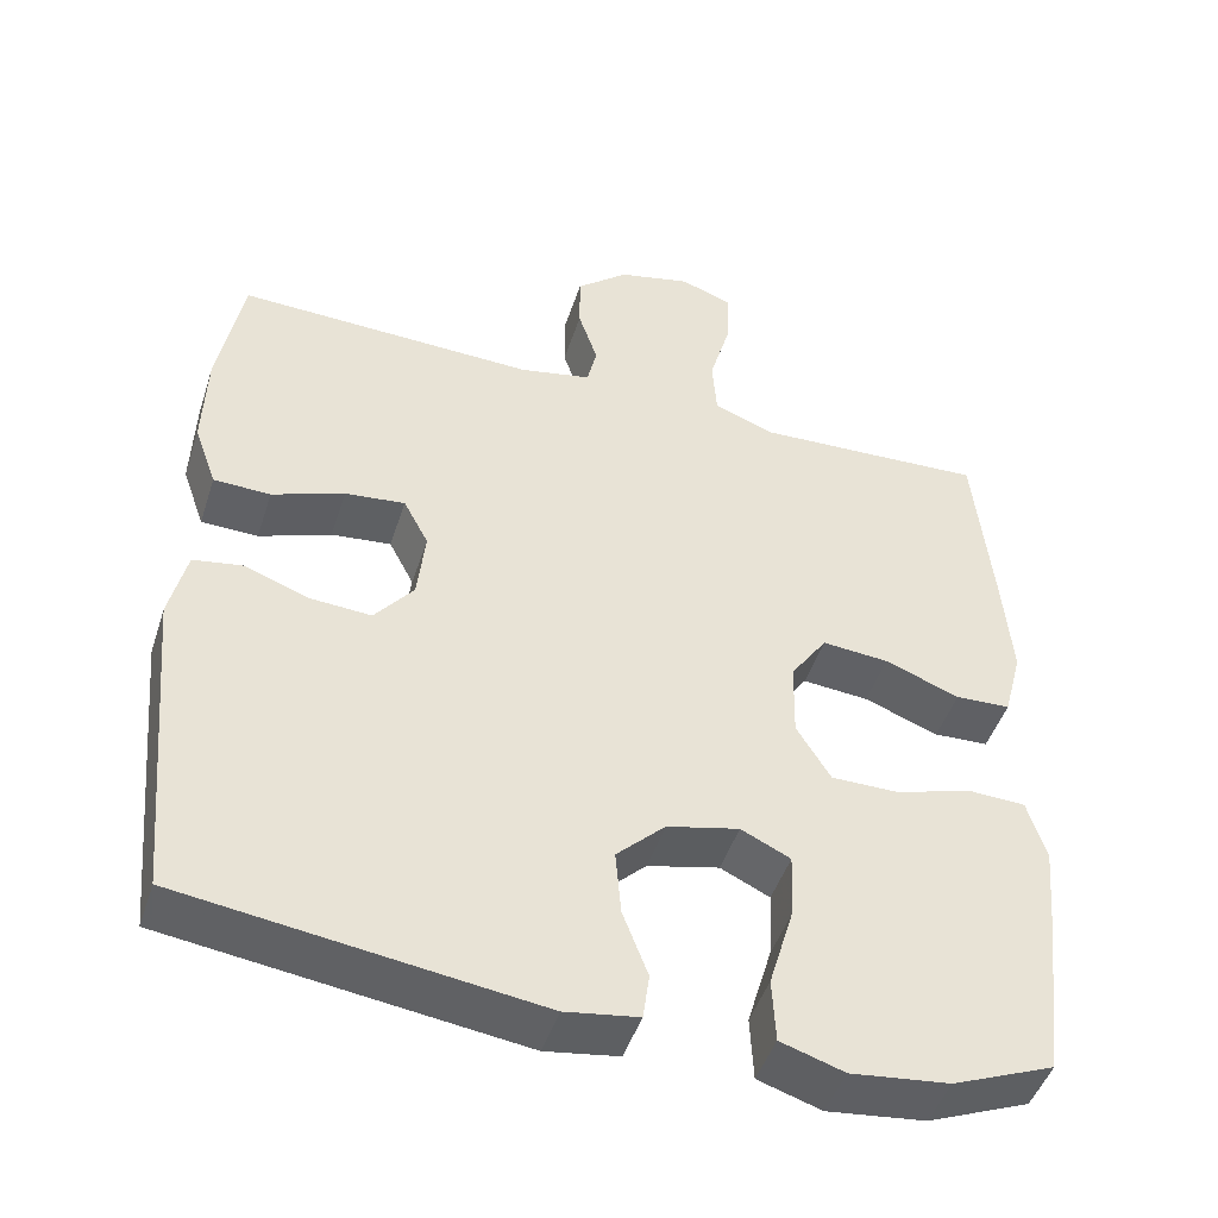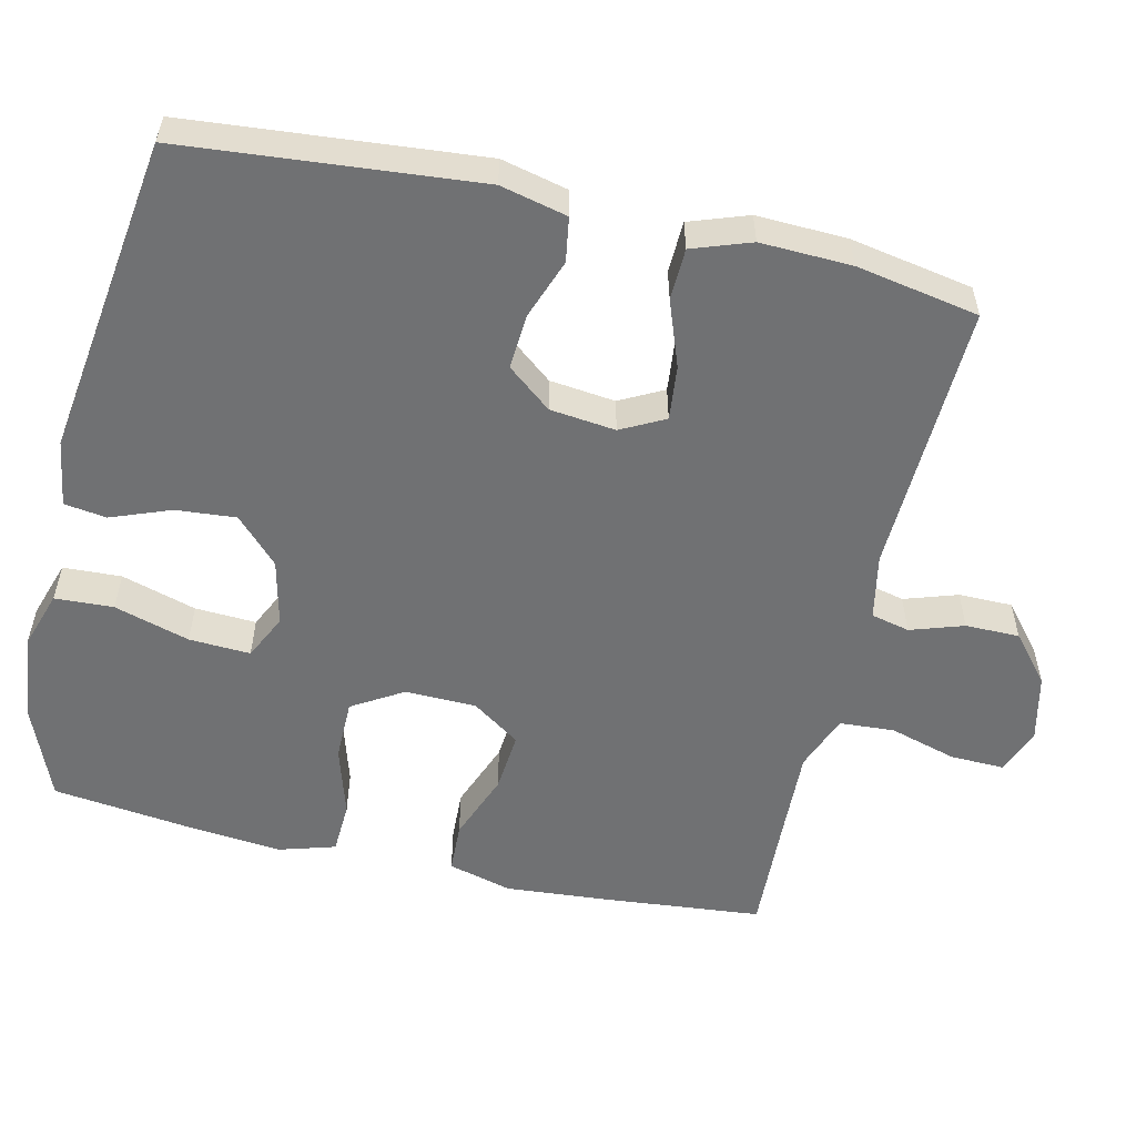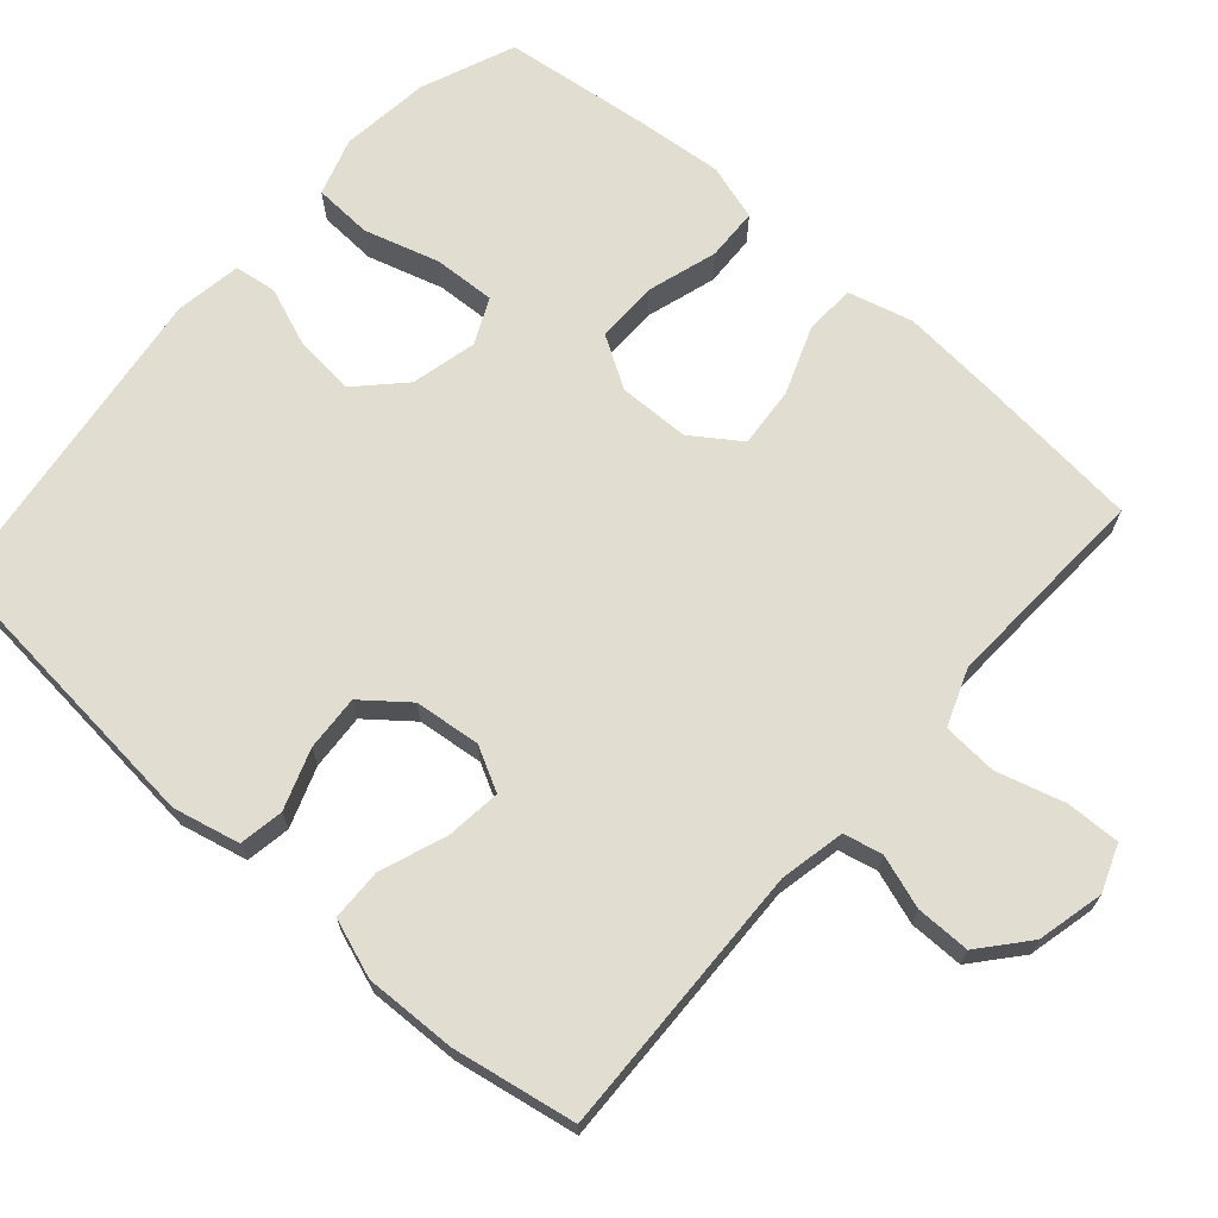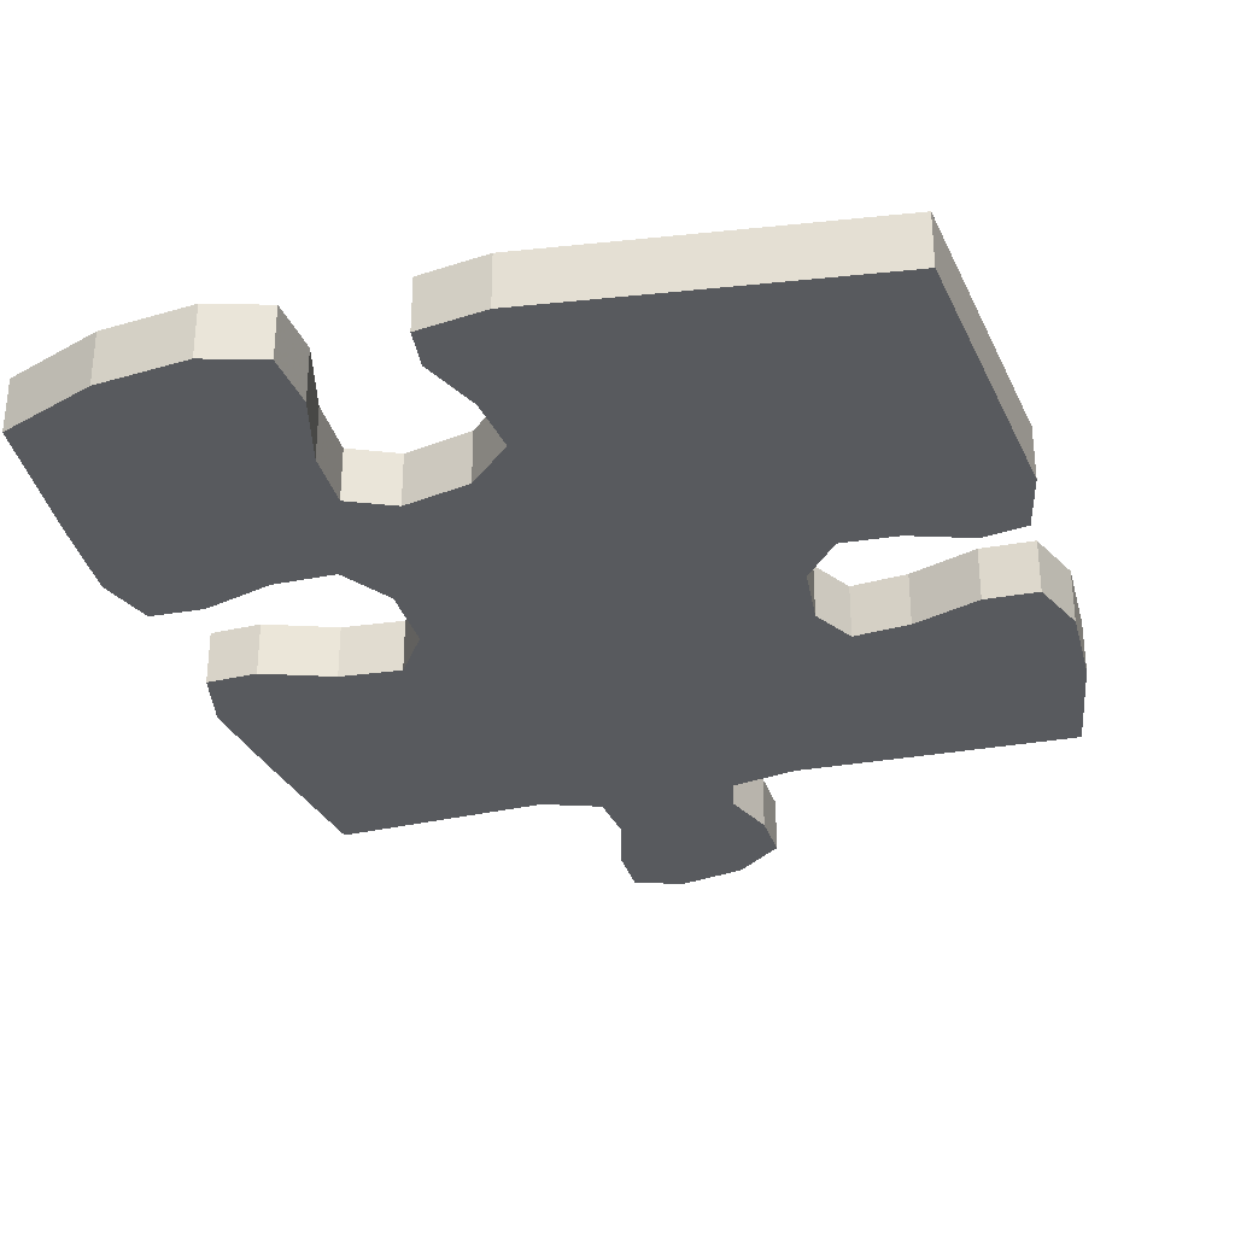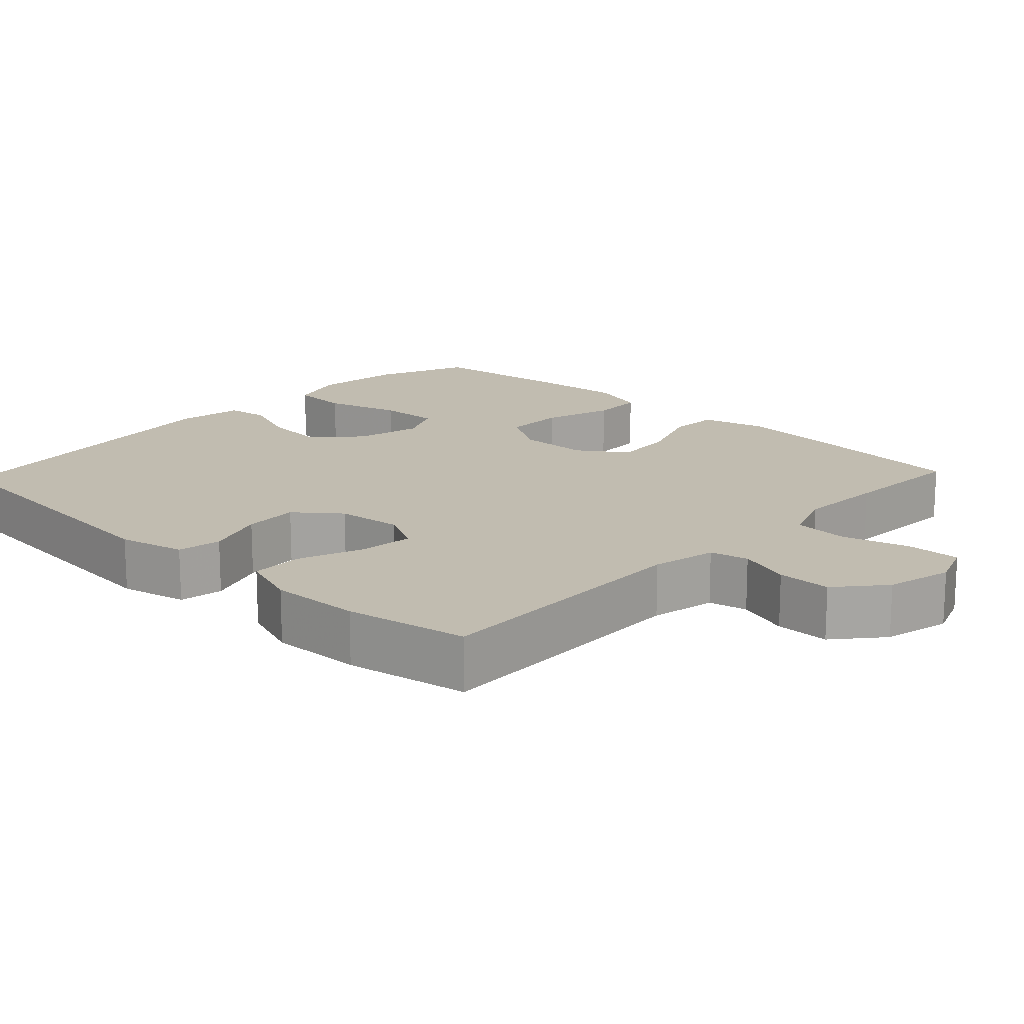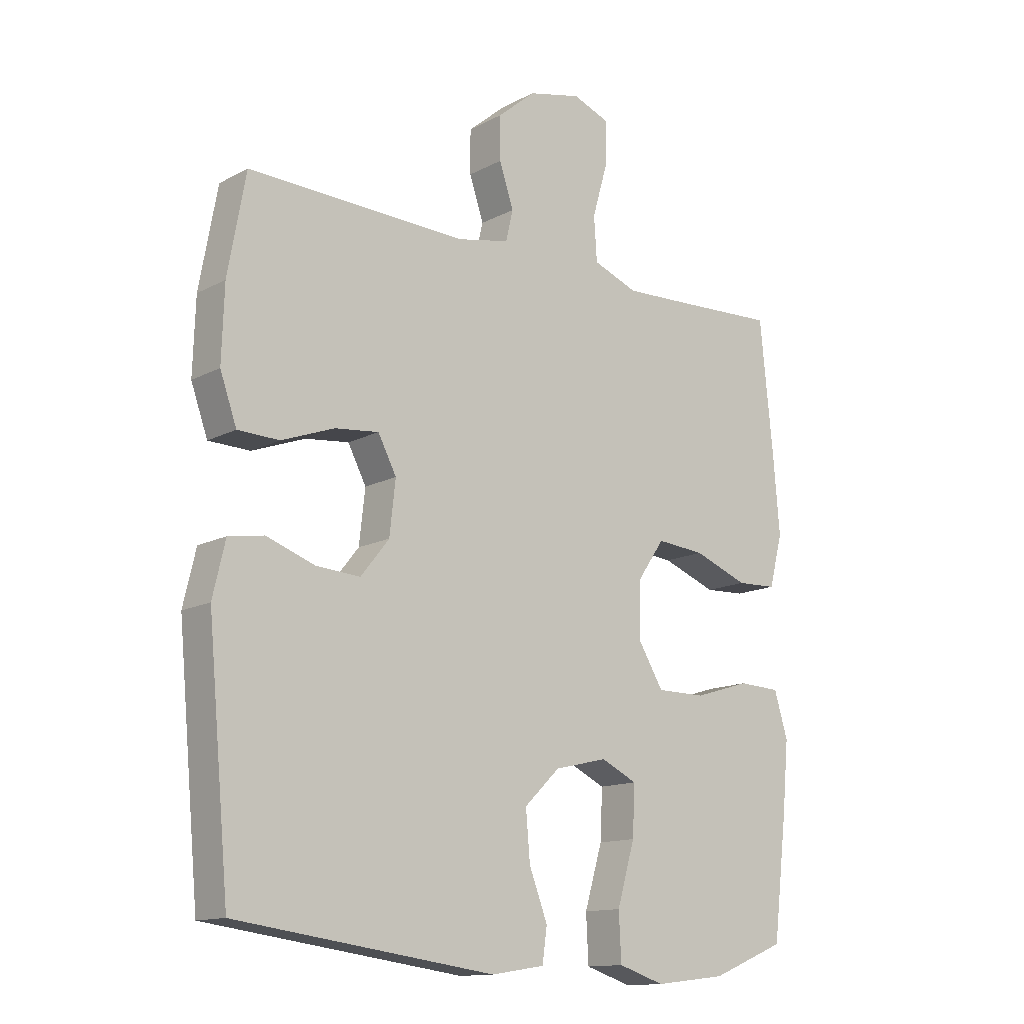
<metadata>
{"format":"obj","ext":"obj","renderer":"f3d","projection":"perspective","resolution":1024,"background":"white","views":[{"elev":-46.8,"azim":-17.7,"up":"+Z"},{"elev":-55.1,"azim":-103.2,"up":"+Y"},{"elev":68.7,"azim":-48.6,"up":"+Y"},{"elev":-30.8,"azim":-163.7,"up":"+Y"},{"elev":16.6,"azim":-46.6,"up":"+Y"},{"elev":-13.6,"azim":-40.4,"up":"+Z"}]}
</metadata>
<code>
v -0.5 0.07 0.5
v -0.13 0.07 0.488
v -0.042 0.07 0.506
v -0.03 0.07 0.558
v -0.054 0.07 0.63
v -0.054 0.07 0.703
v 0.01 0.07 0.757
v 0.1 0.07 0.778
v 0.163 0.07 0.754
v 0.161 0.07 0.681
v 0.135 0.07 0.59
v 0.14 0.07 0.516
v 0.216 0.07 0.487
v 0.333 0.07 0.492
v 0.5 0.07 0.5
v 0.522 0.07 0.278
v 0.533 0.07 0.145
v 0.51 0.07 0.058
v 0.442 0.07 0.055
v 0.35 0.07 0.09
v 0.268 0.07 0.097
v 0.223 0.07 0.032
v 0.221 0.07 -0.064
v 0.263 0.07 -0.133
v 0.346 0.07 -0.133
v 0.441 0.07 -0.104
v 0.512 0.07 -0.107
v 0.535 0.07 -0.183
v 0.524 0.07 -0.301
v 0.5 0.07 -0.5
v 0.374 0.07 -0.551
v 0.253 0.07 -0.565
v 0.175 0.07 -0.54
v 0.171 0.07 -0.461
v 0.201 0.07 -0.359
v 0.205 0.07 -0.276
v 0.144 0.07 -0.247
v 0.055 0.07 -0.268
v -0.005 0.07 -0.326
v 0.002 0.07 -0.407
v 0.033 0.07 -0.488
v 0.025 0.07 -0.545
v -0.065 0.07 -0.559
v -0.5 0.07 -0.5
v -0.537 0.07 -0.103
v -0.516 0.07 -0.013
v -0.456 0.07 -0.003
v -0.375 0.07 -0.032
v -0.3 0.07 -0.037
v -0.252 0.07 0.023
v -0.242 0.07 0.112
v -0.273 0.07 0.171
v -0.347 0.07 0.163
v -0.436 0.07 0.13
v -0.506 0.07 0.132
v -0.534 0.07 0.211
v -0.53 0.07 0.334
v -0.5 0 0.5
v -0.13 0 0.488
v -0.042 0 0.506
v -0.03 0 0.558
v -0.054 0 0.63
v -0.054 0 0.703
v 0.01 0 0.757
v 0.1 0 0.778
v 0.163 0 0.754
v 0.161 0 0.681
v 0.135 0 0.59
v 0.14 0 0.516
v 0.216 0 0.487
v 0.333 0 0.492
v 0.5 0 0.5
v 0.522 0 0.278
v 0.533 0 0.145
v 0.51 0 0.058
v 0.442 0 0.055
v 0.35 0 0.09
v 0.268 0 0.097
v 0.223 0 0.032
v 0.221 0 -0.064
v 0.263 0 -0.133
v 0.346 0 -0.133
v 0.441 0 -0.104
v 0.512 0 -0.107
v 0.535 0 -0.183
v 0.524 0 -0.301
v 0.5 0 -0.5
v 0.374 0 -0.551
v 0.253 0 -0.565
v 0.175 0 -0.54
v 0.171 0 -0.461
v 0.201 0 -0.359
v 0.205 0 -0.276
v 0.144 0 -0.247
v 0.055 0 -0.268
v -0.005 0 -0.326
v 0.002 0 -0.407
v 0.033 0 -0.488
v 0.025 0 -0.545
v -0.065 0 -0.559
v -0.5 0 -0.5
v -0.537 0 -0.103
v -0.516 0 -0.013
v -0.456 0 -0.003
v -0.375 0 -0.032
v -0.3 0 -0.037
v -0.252 0 0.023
v -0.242 0 0.112
v -0.273 0 0.171
v -0.347 0 0.163
v -0.436 0 0.13
v -0.506 0 0.132
v -0.534 0 0.211
v -0.53 0 0.334
f 57 1 2
f 56 57 2
f 55 56 2
f 54 55 2
f 53 54 2
f 52 53 2 3
f 51 52 3
f 50 51 3
f 46 47 48
f 45 46 48
f 44 45 48
f 43 44 48
f 42 43 48
f 41 42 48
f 40 41 48
f 39 40 48 49
f 38 39 49 50
f 33 34 35
f 32 33 35
f 31 32 35
f 30 31 35
f 29 30 35
f 28 29 35
f 27 28 35
f 26 27 35
f 25 26 35
f 24 25 35 36
f 23 24 36 37
f 18 19 20
f 17 18 20
f 16 17 20
f 15 16 20
f 14 15 20
f 13 14 20 21
f 12 13 21 22
f 9 10 11
f 8 9 11
f 7 8 11
f 6 7 11
f 5 6 11
f 4 5 11
f 3 4 11 12
f 37 38 50
f 23 37 50
f 22 23 50
f 12 22 50
f 3 12 50
f 59 58 114
f 59 114 113
f 59 113 112
f 59 112 111
f 59 111 110
f 60 59 110 109
f 60 109 108
f 60 108 107
f 105 104 103
f 105 103 102
f 105 102 101
f 105 101 100
f 105 100 99
f 105 99 98
f 105 98 97
f 106 105 97 96
f 107 106 96 95
f 92 91 90
f 92 90 89
f 92 89 88
f 92 88 87
f 92 87 86
f 92 86 85
f 92 85 84
f 92 84 83
f 92 83 82
f 93 92 82 81
f 94 93 81 80
f 77 76 75
f 77 75 74
f 77 74 73
f 77 73 72
f 77 72 71
f 78 77 71 70
f 79 78 70 69
f 68 67 66
f 68 66 65
f 68 65 64
f 68 64 63
f 68 63 62
f 68 62 61
f 69 68 61 60
f 107 95 94
f 107 94 80
f 107 80 79
f 107 79 69
f 107 69 60
f 1 58 59 2
f 2 59 60 3
f 3 60 61 4
f 4 61 62 5
f 5 62 63 6
f 6 63 64 7
f 7 64 65 8
f 8 65 66 9
f 9 66 67 10
f 10 67 68 11
f 11 68 69 12
f 12 69 70 13
f 13 70 71 14
f 14 71 72 15
f 15 72 73 16
f 16 73 74 17
f 17 74 75 18
f 18 75 76 19
f 19 76 77 20
f 20 77 78 21
f 21 78 79 22
f 22 79 80 23
f 23 80 81 24
f 24 81 82 25
f 25 82 83 26
f 26 83 84 27
f 27 84 85 28
f 28 85 86 29
f 29 86 87 30
f 30 87 88 31
f 31 88 89 32
f 32 89 90 33
f 33 90 91 34
f 34 91 92 35
f 35 92 93 36
f 36 93 94 37
f 37 94 95 38
f 38 95 96 39
f 39 96 97 40
f 40 97 98 41
f 41 98 99 42
f 42 99 100 43
f 43 100 101 44
f 44 101 102 45
f 45 102 103 46
f 46 103 104 47
f 47 104 105 48
f 48 105 106 49
f 49 106 107 50
f 50 107 108 51
f 51 108 109 52
f 52 109 110 53
f 53 110 111 54
f 54 111 112 55
f 55 112 113 56
f 56 113 114 57
f 57 114 58 1

</code>
